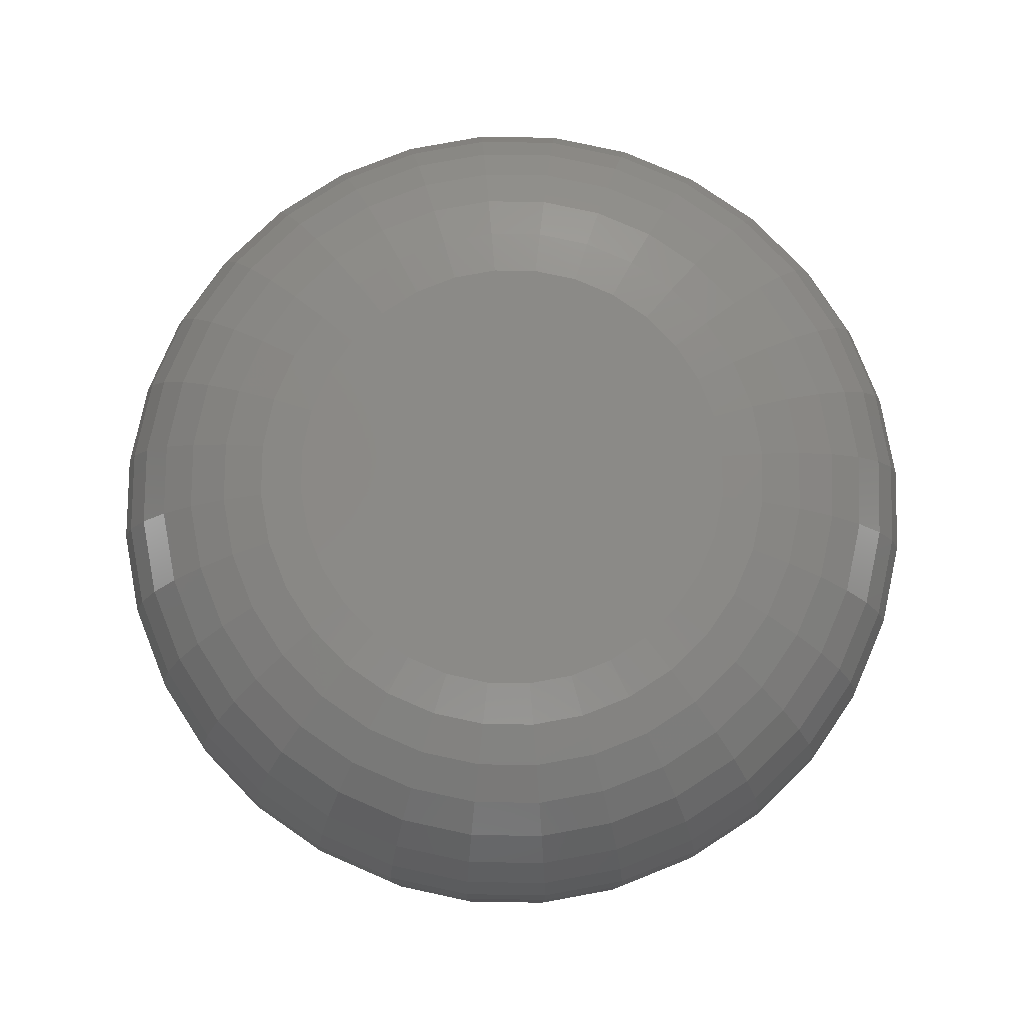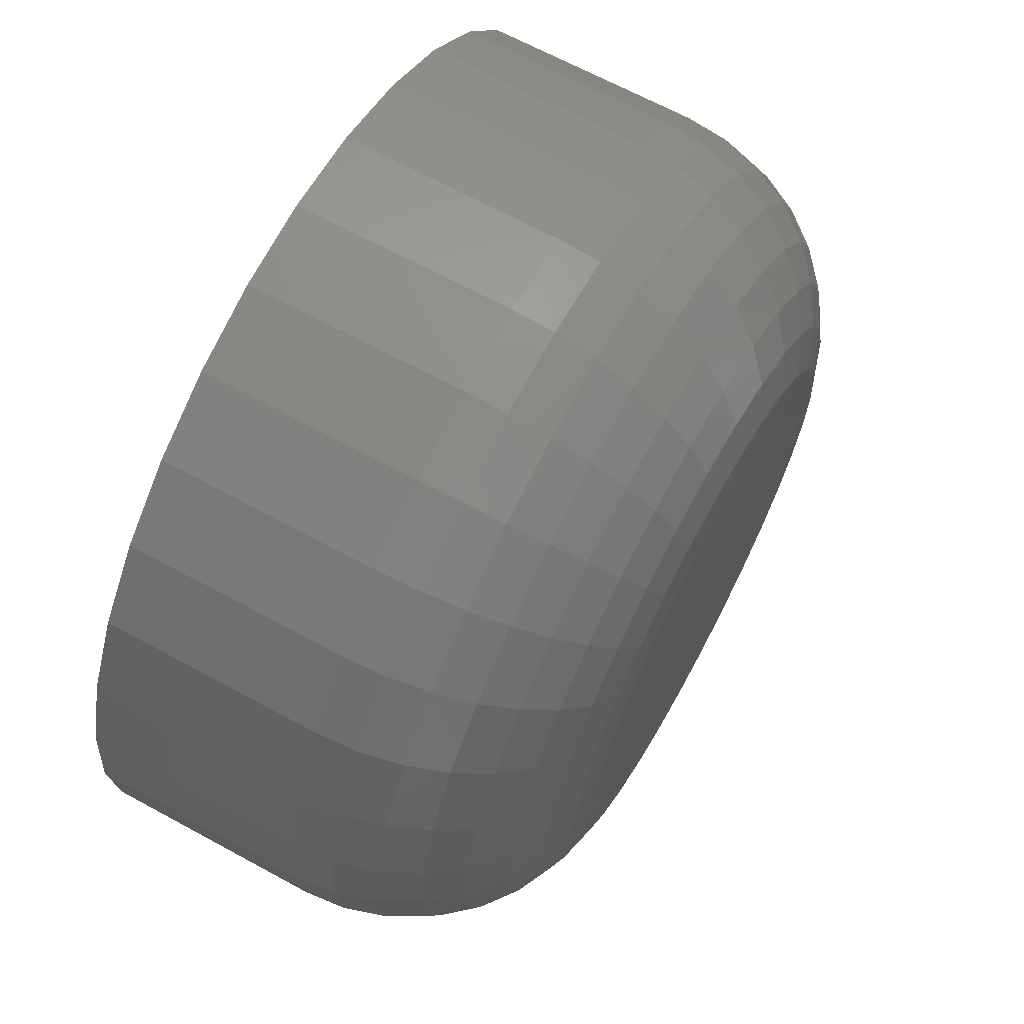
<metadata>
{"format":"stl","ext":"stl","renderer":"f3d","projection":"perspective","resolution":1024,"background":"white","views":[{"elev":79.2,"azim":-173.5,"up":"+Y"},{"elev":66.4,"azim":118.7,"up":"+Z"}]}
</metadata>
<code>
# stl→obj: 320 verts, 636 faces
v 0.01017 2.441e-17 -0.668
v -0.005028 2.34e-17 -0.6695
v -0.004574 2.36e-17 -0.668
v 0.01062 2.427e-17 -0.6695
v -0.005181 2.322e-17 -0.6711
v 0.01062 2.393e-17 -0.6726
v -0.004574 2.292e-17 -0.6741
v -0.005028 2.306e-17 -0.6726
v 0.01017 2.374e-17 -0.6741
v -0.003837 2.281e-17 -0.6755
v 0.009429 2.354e-17 -0.6755
v -0.002845 2.273e-17 -0.6767
v -0.001636 2.268e-17 -0.6777
v 0.008437 2.335e-17 -0.6767
v -0.0002566 2.268e-17 -0.6784
v 0.00124 2.271e-17 -0.6789
v 0.002796 2.278e-17 -0.679
v 0.007228 2.317e-17 -0.6777
v 0.004352 2.288e-17 -0.6789
v 0.005849 2.302e-17 -0.6784
v 0.01077 2.411e-17 -0.6711
v 0.009429 2.453e-17 -0.6666
v -0.003837 2.379e-17 -0.6666
v -0.002845 2.398e-17 -0.6654
v -0.001636 2.416e-17 -0.6644
v -0.0002566 2.431e-17 -0.6637
v 0.00124 2.445e-17 -0.6632
v 0.002796 2.455e-17 -0.6631
v 0.004352 2.462e-17 -0.6632
v 0.005849 2.465e-17 -0.6637
v 0.007228 2.465e-17 -0.6644
v 0.008437 2.46e-17 -0.6654
v 0.01859 -0.007812 -0.6711
v 0.01859 -0.01562 -0.6711
v 0.01828 -0.007812 -0.6741
v 0.01828 -0.01562 -0.6741
v 0.01738 -0.007812 -0.6771
v 0.01738 -0.01562 -0.6771
v 0.01592 -0.007812 -0.6798
v 0.01592 -0.01562 -0.6798
v 0.01396 -0.007812 -0.6822
v 0.01396 -0.01562 -0.6822
v 0.01157 -0.007812 -0.6842
v 0.01157 -0.01562 -0.6842
v 0.008838 -0.007812 -0.6856
v 0.008838 -0.01562 -0.6856
v 0.005876 -0.007812 -0.6865
v 0.005876 -0.01562 -0.6865
v 0.002796 -0.007812 -0.6868
v 0.002796 -0.01562 -0.6868
v -0.0002843 -0.007812 -0.6865
v -0.0002843 -0.01562 -0.6865
v -0.003246 -0.007812 -0.6856
v -0.003246 -0.01562 -0.6856
v -0.005976 -0.007812 -0.6842
v -0.005976 -0.01562 -0.6842
v -0.008369 -0.007812 -0.6822
v -0.008369 -0.01562 -0.6822
v -0.01033 -0.007812 -0.6798
v -0.01033 -0.01562 -0.6798
v -0.01179 -0.007812 -0.6771
v -0.01179 -0.01562 -0.6771
v -0.01269 -0.007812 -0.6741
v -0.01269 -0.01562 -0.6741
v -0.01299 -0.007812 -0.6711
v -0.01299 -0.01562 -0.6711
v -0.01269 -0.007812 -0.668
v -0.01269 -0.01562 -0.668
v -0.01179 -0.007812 -0.665
v -0.01179 -0.01562 -0.665
v -0.01033 -0.007812 -0.6623
v -0.01033 -0.01562 -0.6623
v -0.008369 -0.007812 -0.6599
v -0.008369 -0.01562 -0.6599
v -0.005976 -0.007812 -0.6579
v -0.005976 -0.01562 -0.6579
v -0.003246 -0.007812 -0.6565
v -0.003246 -0.01562 -0.6565
v -0.0002843 -0.007812 -0.6556
v -0.0002843 -0.01562 -0.6556
v 0.002796 -0.007812 -0.6553
v 0.002796 -0.01562 -0.6553
v 0.005876 -0.007812 -0.6556
v 0.005876 -0.01562 -0.6556
v 0.008838 -0.007812 -0.6565
v 0.008838 -0.01562 -0.6565
v 0.01157 -0.007812 -0.6579
v 0.01157 -0.01562 -0.6579
v 0.01396 -0.007812 -0.6599
v 0.01396 -0.01562 -0.6599
v 0.01592 -0.007812 -0.6623
v 0.01592 -0.01562 -0.6623
v 0.01738 -0.007812 -0.665
v 0.01738 -0.01562 -0.665
v 0.01828 -0.007812 -0.668
v 0.01828 -0.01562 -0.668
v -0.01284 -0.006288 -0.6711
v -0.01254 -0.006288 -0.668
v -0.0124 -0.004823 -0.6711
v -0.01211 -0.004823 -0.6681
v -0.01168 -0.003472 -0.6711
v -0.0114 -0.003472 -0.6682
v -0.01071 -0.002288 -0.6711
v -0.01045 -0.002288 -0.6684
v -0.009521 -0.001317 -0.6711
v -0.009285 -0.001317 -0.6686
v -0.008171 -0.0005947 -0.6711
v -0.00796 -0.0005947 -0.6689
v -0.006705 -0.0001501 -0.6711
v -0.006523 -0.0001501 -0.6692
v 0.01813 -0.006288 -0.668
v 0.01844 -0.006288 -0.6711
v 0.0177 -0.004823 -0.6681
v 0.01799 -0.004823 -0.6711
v 0.01699 -0.003472 -0.6682
v 0.01727 -0.003472 -0.6711
v 0.01604 -0.002288 -0.6684
v 0.0163 -0.002288 -0.6711
v 0.01488 -0.001317 -0.6686
v 0.01511 -0.001317 -0.6711
v 0.01355 -0.0005947 -0.6689
v 0.01376 -0.0005947 -0.6711
v 0.01211 -0.0001501 -0.6692
v 0.0123 -0.0001501 -0.6711
v 0.01724 -0.006288 -0.6651
v 0.01683 -0.004823 -0.6652
v 0.01617 -0.003472 -0.6655
v 0.01527 -0.002288 -0.6659
v 0.01418 -0.001317 -0.6663
v 0.01293 -0.0005947 -0.6669
v 0.01157 -0.0001501 -0.6674
v 0.0158 -0.006288 -0.6624
v 0.01543 -0.004823 -0.6626
v 0.01483 -0.003472 -0.663
v 0.01402 -0.002288 -0.6636
v 0.01304 -0.001317 -0.6642
v 0.01191 -0.0005947 -0.665
v 0.0107 -0.0001501 -0.6658
v 0.01385 -0.006288 -0.66
v 0.01354 -0.004823 -0.6603
v 0.01303 -0.003472 -0.6608
v 0.01234 -0.002288 -0.6615
v 0.01151 -0.001317 -0.6623
v 0.01055 -0.0005947 -0.6633
v 0.009514 -0.0001501 -0.6643
v 0.01148 -0.006288 -0.658
v 0.01124 -0.004823 -0.6584
v 0.01084 -0.003472 -0.659
v 0.0103 -0.002288 -0.6598
v 0.009639 -0.001317 -0.6608
v 0.008889 -0.0005947 -0.6619
v 0.008075 -0.0001501 -0.6632
v 0.008781 -0.006288 -0.6566
v 0.008611 -0.004823 -0.657
v 0.008335 -0.003472 -0.6577
v 0.007963 -0.002288 -0.6586
v 0.00751 -0.001317 -0.6597
v 0.006993 -0.0005947 -0.6609
v 0.006432 -0.0001501 -0.6623
v 0.005847 -0.006288 -0.6557
v 0.00576 -0.004823 -0.6561
v 0.00562 -0.003472 -0.6569
v 0.00543 -0.002288 -0.6578
v 0.005199 -0.001317 -0.659
v 0.004936 -0.0005947 -0.6603
v 0.00465 -0.0001501 -0.6617
v 0.002796 -0.006288 -0.6554
v 0.002796 -0.004823 -0.6559
v 0.002796 -0.003472 -0.6566
v 0.002796 -0.002288 -0.6576
v 0.002796 -0.001317 -0.6587
v 0.002796 -0.0005947 -0.6601
v 0.002796 -0.0001501 -0.6616
v -0.000255 -0.006288 -0.6557
v -0.0001683 -0.004823 -0.6561
v -2.746e-05 -0.003472 -0.6569
v 0.0001621 -0.002288 -0.6578
v 0.0003931 -0.001317 -0.659
v 0.0006566 -0.0005947 -0.6603
v 0.0009425 -0.0001501 -0.6617
v -0.003189 -0.006288 -0.6566
v -0.003019 -0.004823 -0.657
v -0.002742 -0.003472 -0.6577
v -0.002371 -0.002288 -0.6586
v -0.001918 -0.001317 -0.6597
v -0.001401 -0.0005947 -0.6609
v -0.0008399 -0.0001501 -0.6623
v -0.005893 -0.006288 -0.658
v -0.005646 -0.004823 -0.6584
v -0.005245 -0.003472 -0.659
v -0.004705 -0.002288 -0.6598
v -0.004047 -0.001317 -0.6608
v -0.003297 -0.0005947 -0.6619
v -0.002482 -0.0001501 -0.6632
v -0.008263 -0.006288 -0.66
v -0.007948 -0.004823 -0.6603
v -0.007438 -0.003472 -0.6608
v -0.006751 -0.002288 -0.6615
v -0.005914 -0.001317 -0.6623
v -0.004959 -0.0005947 -0.6633
v -0.003922 -0.0001501 -0.6643
v -0.01021 -0.006288 -0.6624
v -0.009838 -0.004823 -0.6626
v -0.009238 -0.003472 -0.663
v -0.00843 -0.002288 -0.6636
v -0.007445 -0.001317 -0.6642
v -0.006322 -0.0005947 -0.665
v -0.005104 -0.0001501 -0.6658
v -0.01165 -0.006288 -0.6651
v -0.01124 -0.004823 -0.6652
v -0.01058 -0.003472 -0.6655
v -0.009677 -0.002288 -0.6659
v -0.008584 -0.001317 -0.6663
v -0.007336 -0.0005947 -0.6669
v -0.005982 -0.0001501 -0.6674
v 0.01813 -0.006288 -0.6741
v 0.0177 -0.004823 -0.674
v 0.01699 -0.003472 -0.6739
v 0.01604 -0.002288 -0.6737
v 0.01488 -0.001317 -0.6735
v 0.01355 -0.0005947 -0.6732
v 0.01211 -0.0001501 -0.6729
v -0.01254 -0.006288 -0.6741
v -0.01211 -0.004823 -0.674
v -0.0114 -0.003472 -0.6739
v -0.01045 -0.002288 -0.6737
v -0.009285 -0.001317 -0.6735
v -0.00796 -0.0005947 -0.6732
v -0.006523 -0.0001501 -0.6729
v -0.01165 -0.006288 -0.677
v -0.01124 -0.004823 -0.6769
v -0.01058 -0.003472 -0.6766
v -0.009677 -0.002288 -0.6762
v -0.008584 -0.001317 -0.6758
v -0.007336 -0.0005947 -0.6752
v -0.005982 -0.0001501 -0.6747
v -0.01021 -0.006288 -0.6797
v -0.009838 -0.004823 -0.6795
v -0.009238 -0.003472 -0.6791
v -0.00843 -0.002288 -0.6786
v -0.007445 -0.001317 -0.6779
v -0.006322 -0.0005947 -0.6771
v -0.005104 -0.0001501 -0.6763
v -0.008263 -0.006288 -0.6821
v -0.007948 -0.004823 -0.6818
v -0.007438 -0.003472 -0.6813
v -0.006751 -0.002288 -0.6806
v -0.005914 -0.001317 -0.6798
v -0.004959 -0.0005947 -0.6788
v -0.003922 -0.0001501 -0.6778
v -0.005893 -0.006288 -0.6841
v -0.005646 -0.004823 -0.6837
v -0.005245 -0.003472 -0.6831
v -0.004705 -0.002288 -0.6823
v -0.004047 -0.001317 -0.6813
v -0.003297 -0.0005947 -0.6802
v -0.002482 -0.0001501 -0.679
v -0.003189 -0.006288 -0.6855
v -0.003019 -0.004823 -0.6851
v -0.002742 -0.003472 -0.6844
v -0.002371 -0.002288 -0.6835
v -0.001918 -0.001317 -0.6824
v -0.001401 -0.0005947 -0.6812
v -0.0008399 -0.0001501 -0.6798
v -0.000255 -0.006288 -0.6864
v -0.0001683 -0.004823 -0.686
v -2.746e-05 -0.003472 -0.6852
v 0.0001621 -0.002288 -0.6843
v 0.0003931 -0.001317 -0.6831
v 0.0006566 -0.0005947 -0.6818
v 0.0009425 -0.0001501 -0.6804
v 0.002796 -0.006288 -0.6867
v 0.002796 -0.004823 -0.6862
v 0.002796 -0.003472 -0.6855
v 0.002796 -0.002288 -0.6846
v 0.002796 -0.001317 -0.6834
v 0.002796 -0.0005947 -0.682
v 0.002796 -0.0001501 -0.6806
v 0.005847 -0.006288 -0.6864
v 0.00576 -0.004823 -0.686
v 0.00562 -0.003472 -0.6852
v 0.00543 -0.002288 -0.6843
v 0.005199 -0.001317 -0.6831
v 0.004936 -0.0005947 -0.6818
v 0.00465 -0.0001501 -0.6804
v 0.008781 -0.006288 -0.6855
v 0.008611 -0.004823 -0.6851
v 0.008335 -0.003472 -0.6844
v 0.007963 -0.002288 -0.6835
v 0.00751 -0.001317 -0.6824
v 0.006993 -0.0005947 -0.6812
v 0.006432 -0.0001501 -0.6798
v 0.01148 -0.006288 -0.6841
v 0.01124 -0.004823 -0.6837
v 0.01084 -0.003472 -0.6831
v 0.0103 -0.002288 -0.6823
v 0.009639 -0.001317 -0.6813
v 0.008889 -0.0005947 -0.6802
v 0.008075 -0.0001501 -0.679
v 0.01385 -0.006288 -0.6821
v 0.01354 -0.004823 -0.6818
v 0.01303 -0.003472 -0.6813
v 0.01234 -0.002288 -0.6806
v 0.01151 -0.001317 -0.6798
v 0.01055 -0.0005947 -0.6788
v 0.009514 -0.0001501 -0.6778
v 0.0158 -0.006288 -0.6797
v 0.01543 -0.004823 -0.6795
v 0.01483 -0.003472 -0.6791
v 0.01402 -0.002288 -0.6786
v 0.01304 -0.001317 -0.6779
v 0.01191 -0.0005947 -0.6771
v 0.0107 -0.0001501 -0.6763
v 0.01724 -0.006288 -0.677
v 0.01683 -0.004823 -0.6769
v 0.01617 -0.003472 -0.6766
v 0.01527 -0.002288 -0.6762
v 0.01418 -0.001317 -0.6758
v 0.01293 -0.0005947 -0.6752
v 0.01157 -0.0001501 -0.6747
f 1 2 3
f 4 2 1
f 2 4 5
f 6 7 8
f 9 7 6
f 9 10 7
f 11 10 9
f 11 12 10
f 13 12 11
f 14 13 11
f 15 13 14
f 16 15 14
f 14 17 16
f 17 14 18
f 19 17 18
f 20 19 18
f 21 6 8
f 21 8 5
f 21 5 4
f 22 1 3
f 22 3 23
f 22 23 24
f 22 24 25
f 22 25 26
f 22 26 27
f 22 27 28
f 22 28 29
f 22 29 30
f 22 30 31
f 22 31 32
f 33 34 35
f 35 34 36
f 35 36 37
f 37 36 38
f 37 38 39
f 39 38 40
f 39 40 41
f 41 40 42
f 41 42 43
f 43 42 44
f 43 44 45
f 45 44 46
f 45 46 47
f 47 46 48
f 47 48 49
f 49 48 50
f 49 50 51
f 51 50 52
f 51 52 53
f 53 52 54
f 53 54 55
f 55 54 56
f 55 56 57
f 57 56 58
f 57 58 59
f 59 58 60
f 59 60 61
f 61 60 62
f 61 62 63
f 63 62 64
f 63 64 65
f 65 64 66
f 65 66 67
f 67 66 68
f 67 68 69
f 69 68 70
f 69 70 71
f 71 70 72
f 71 72 73
f 73 72 74
f 73 74 75
f 75 74 76
f 75 76 77
f 77 76 78
f 77 78 79
f 79 78 80
f 79 80 81
f 81 80 82
f 81 82 83
f 83 82 84
f 83 84 85
f 85 84 86
f 85 86 87
f 87 86 88
f 87 88 89
f 89 88 90
f 89 90 91
f 91 90 92
f 91 92 93
f 93 92 94
f 93 94 95
f 95 94 96
f 95 96 33
f 33 96 34
f 65 67 97
f 97 67 98
f 97 98 99
f 99 98 100
f 99 100 101
f 101 100 102
f 101 102 103
f 103 102 104
f 103 104 105
f 105 104 106
f 105 106 107
f 107 106 108
f 107 108 109
f 109 108 110
f 109 110 5
f 5 110 2
f 95 33 111
f 111 33 112
f 111 112 113
f 113 112 114
f 113 114 115
f 115 114 116
f 115 116 117
f 117 116 118
f 117 118 119
f 119 118 120
f 119 120 121
f 121 120 122
f 121 122 123
f 123 122 124
f 123 124 4
f 4 124 21
f 93 95 125
f 125 95 111
f 125 111 126
f 126 111 113
f 126 113 127
f 127 113 115
f 127 115 128
f 128 115 117
f 128 117 129
f 129 117 119
f 129 119 130
f 130 119 121
f 130 121 131
f 131 121 123
f 131 123 1
f 1 123 4
f 91 93 132
f 132 93 125
f 132 125 133
f 133 125 126
f 133 126 134
f 134 126 127
f 134 127 135
f 135 127 128
f 135 128 136
f 136 128 129
f 136 129 137
f 137 129 130
f 137 130 138
f 138 130 131
f 138 131 22
f 22 131 1
f 89 91 139
f 139 91 132
f 139 132 140
f 140 132 133
f 140 133 141
f 141 133 134
f 141 134 142
f 142 134 135
f 142 135 143
f 143 135 136
f 143 136 144
f 144 136 137
f 144 137 145
f 145 137 138
f 145 138 32
f 32 138 22
f 87 89 146
f 146 89 139
f 146 139 147
f 147 139 140
f 147 140 148
f 148 140 141
f 148 141 149
f 149 141 142
f 149 142 150
f 150 142 143
f 150 143 151
f 151 143 144
f 151 144 152
f 152 144 145
f 152 145 31
f 31 145 32
f 85 87 153
f 153 87 146
f 153 146 154
f 154 146 147
f 154 147 155
f 155 147 148
f 155 148 156
f 156 148 149
f 156 149 157
f 157 149 150
f 157 150 158
f 158 150 151
f 158 151 159
f 159 151 152
f 159 152 30
f 30 152 31
f 83 85 160
f 160 85 153
f 160 153 161
f 161 153 154
f 161 154 162
f 162 154 155
f 162 155 163
f 163 155 156
f 163 156 164
f 164 156 157
f 164 157 165
f 165 157 158
f 165 158 166
f 166 158 159
f 166 159 29
f 29 159 30
f 81 83 167
f 167 83 160
f 167 160 168
f 168 160 161
f 168 161 169
f 169 161 162
f 169 162 170
f 170 162 163
f 170 163 171
f 171 163 164
f 171 164 172
f 172 164 165
f 172 165 173
f 173 165 166
f 173 166 28
f 28 166 29
f 79 81 174
f 174 81 167
f 174 167 175
f 175 167 168
f 175 168 176
f 176 168 169
f 176 169 177
f 177 169 170
f 177 170 178
f 178 170 171
f 178 171 179
f 179 171 172
f 179 172 180
f 180 172 173
f 180 173 27
f 27 173 28
f 77 79 181
f 181 79 174
f 181 174 182
f 182 174 175
f 182 175 183
f 183 175 176
f 183 176 184
f 184 176 177
f 184 177 185
f 185 177 178
f 185 178 186
f 186 178 179
f 186 179 187
f 187 179 180
f 187 180 26
f 26 180 27
f 75 77 188
f 188 77 181
f 188 181 189
f 189 181 182
f 189 182 190
f 190 182 183
f 190 183 191
f 191 183 184
f 191 184 192
f 192 184 185
f 192 185 193
f 193 185 186
f 193 186 194
f 194 186 187
f 194 187 25
f 25 187 26
f 73 75 195
f 195 75 188
f 195 188 196
f 196 188 189
f 196 189 197
f 197 189 190
f 197 190 198
f 198 190 191
f 198 191 199
f 199 191 192
f 199 192 200
f 200 192 193
f 200 193 201
f 201 193 194
f 201 194 24
f 24 194 25
f 71 73 202
f 202 73 195
f 202 195 203
f 203 195 196
f 203 196 204
f 204 196 197
f 204 197 205
f 205 197 198
f 205 198 206
f 206 198 199
f 206 199 207
f 207 199 200
f 207 200 208
f 208 200 201
f 208 201 23
f 23 201 24
f 69 71 209
f 209 71 202
f 209 202 210
f 210 202 203
f 210 203 211
f 211 203 204
f 211 204 212
f 212 204 205
f 212 205 213
f 213 205 206
f 213 206 214
f 214 206 207
f 214 207 215
f 215 207 208
f 215 208 3
f 3 208 23
f 67 69 98
f 98 69 209
f 98 209 100
f 100 209 210
f 100 210 102
f 102 210 211
f 102 211 104
f 104 211 212
f 104 212 106
f 106 212 213
f 106 213 108
f 108 213 214
f 108 214 110
f 110 214 215
f 110 215 2
f 2 215 3
f 33 35 112
f 112 35 216
f 112 216 114
f 114 216 217
f 114 217 116
f 116 217 218
f 116 218 118
f 118 218 219
f 118 219 120
f 120 219 220
f 120 220 122
f 122 220 221
f 122 221 124
f 124 221 222
f 124 222 21
f 21 222 6
f 63 65 223
f 223 65 97
f 223 97 224
f 224 97 99
f 224 99 225
f 225 99 101
f 225 101 226
f 226 101 103
f 226 103 227
f 227 103 105
f 227 105 228
f 228 105 107
f 228 107 229
f 229 107 109
f 229 109 8
f 8 109 5
f 61 63 230
f 230 63 223
f 230 223 231
f 231 223 224
f 231 224 232
f 232 224 225
f 232 225 233
f 233 225 226
f 233 226 234
f 234 226 227
f 234 227 235
f 235 227 228
f 235 228 236
f 236 228 229
f 236 229 7
f 7 229 8
f 59 61 237
f 237 61 230
f 237 230 238
f 238 230 231
f 238 231 239
f 239 231 232
f 239 232 240
f 240 232 233
f 240 233 241
f 241 233 234
f 241 234 242
f 242 234 235
f 242 235 243
f 243 235 236
f 243 236 10
f 10 236 7
f 57 59 244
f 244 59 237
f 244 237 245
f 245 237 238
f 245 238 246
f 246 238 239
f 246 239 247
f 247 239 240
f 247 240 248
f 248 240 241
f 248 241 249
f 249 241 242
f 249 242 250
f 250 242 243
f 250 243 12
f 12 243 10
f 55 57 251
f 251 57 244
f 251 244 252
f 252 244 245
f 252 245 253
f 253 245 246
f 253 246 254
f 254 246 247
f 254 247 255
f 255 247 248
f 255 248 256
f 256 248 249
f 256 249 257
f 257 249 250
f 257 250 13
f 13 250 12
f 53 55 258
f 258 55 251
f 258 251 259
f 259 251 252
f 259 252 260
f 260 252 253
f 260 253 261
f 261 253 254
f 261 254 262
f 262 254 255
f 262 255 263
f 263 255 256
f 263 256 264
f 264 256 257
f 264 257 15
f 15 257 13
f 51 53 265
f 265 53 258
f 265 258 266
f 266 258 259
f 266 259 267
f 267 259 260
f 267 260 268
f 268 260 261
f 268 261 269
f 269 261 262
f 269 262 270
f 270 262 263
f 270 263 271
f 271 263 264
f 271 264 16
f 16 264 15
f 49 51 272
f 272 51 265
f 272 265 273
f 273 265 266
f 273 266 274
f 274 266 267
f 274 267 275
f 275 267 268
f 275 268 276
f 276 268 269
f 276 269 277
f 277 269 270
f 277 270 278
f 278 270 271
f 278 271 17
f 17 271 16
f 47 49 279
f 279 49 272
f 279 272 280
f 280 272 273
f 280 273 281
f 281 273 274
f 281 274 282
f 282 274 275
f 282 275 283
f 283 275 276
f 283 276 284
f 284 276 277
f 284 277 285
f 285 277 278
f 285 278 19
f 19 278 17
f 45 47 286
f 286 47 279
f 286 279 287
f 287 279 280
f 287 280 288
f 288 280 281
f 288 281 289
f 289 281 282
f 289 282 290
f 290 282 283
f 290 283 291
f 291 283 284
f 291 284 292
f 292 284 285
f 292 285 20
f 20 285 19
f 43 45 293
f 293 45 286
f 293 286 294
f 294 286 287
f 294 287 295
f 295 287 288
f 295 288 296
f 296 288 289
f 296 289 297
f 297 289 290
f 297 290 298
f 298 290 291
f 298 291 299
f 299 291 292
f 299 292 18
f 18 292 20
f 41 43 300
f 300 43 293
f 300 293 301
f 301 293 294
f 301 294 302
f 302 294 295
f 302 295 303
f 303 295 296
f 303 296 304
f 304 296 297
f 304 297 305
f 305 297 298
f 305 298 306
f 306 298 299
f 306 299 14
f 14 299 18
f 39 41 307
f 307 41 300
f 307 300 308
f 308 300 301
f 308 301 309
f 309 301 302
f 309 302 310
f 310 302 303
f 310 303 311
f 311 303 304
f 311 304 312
f 312 304 305
f 312 305 313
f 313 305 306
f 313 306 11
f 11 306 14
f 37 39 314
f 314 39 307
f 314 307 315
f 315 307 308
f 315 308 316
f 316 308 309
f 316 309 317
f 317 309 310
f 317 310 318
f 318 310 311
f 318 311 319
f 319 311 312
f 319 312 320
f 320 312 313
f 320 313 9
f 9 313 11
f 35 37 216
f 216 37 314
f 216 314 217
f 217 314 315
f 217 315 218
f 218 315 316
f 218 316 219
f 219 316 317
f 219 317 220
f 220 317 318
f 220 318 221
f 221 318 319
f 221 319 222
f 222 319 320
f 222 320 6
f 6 320 9
f 90 74 72
f 90 72 92
f 92 72 70
f 92 70 94
f 38 60 40
f 40 60 58
f 40 58 42
f 42 58 56
f 42 56 44
f 56 54 44
f 44 54 52
f 44 52 46
f 52 50 46
f 46 50 48
f 88 86 84
f 88 84 82
f 88 82 80
f 88 80 78
f 88 78 76
f 88 76 74
f 88 74 90
f 94 70 96
f 96 70 68
f 96 68 34
f 34 68 66
f 34 66 36
f 36 66 64
f 36 64 38
f 38 64 62
f 38 62 60

</code>
